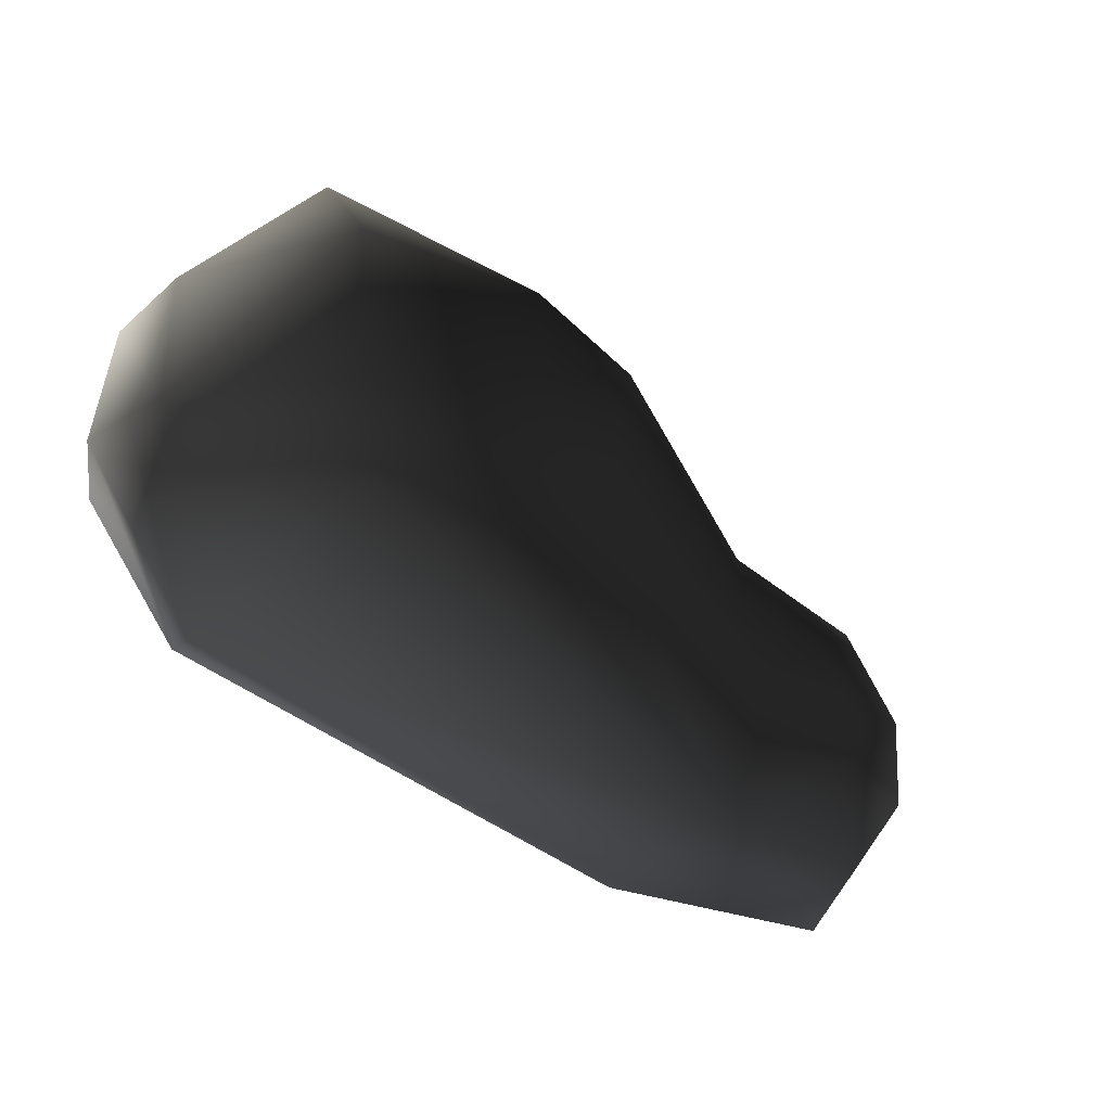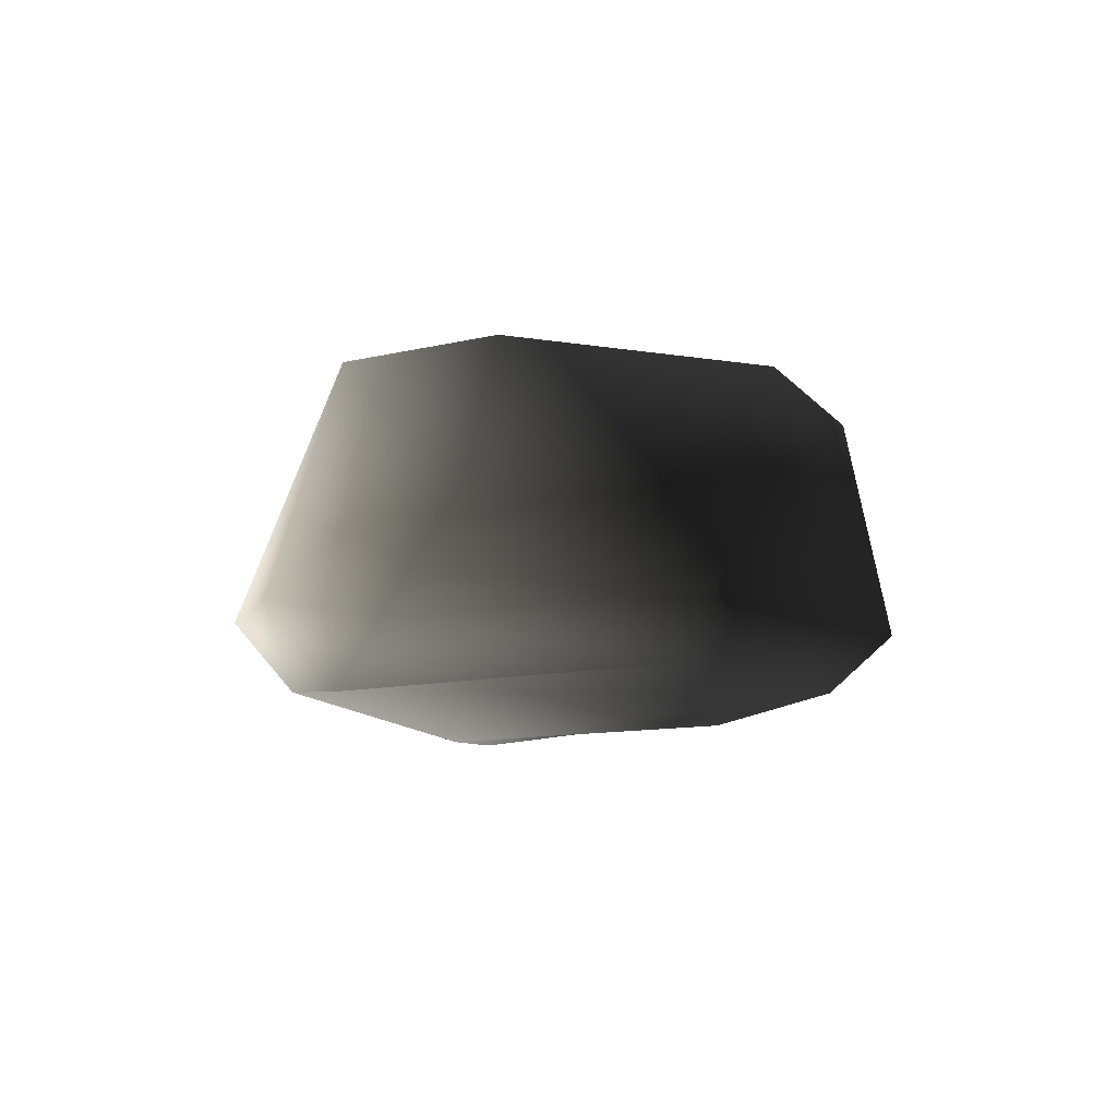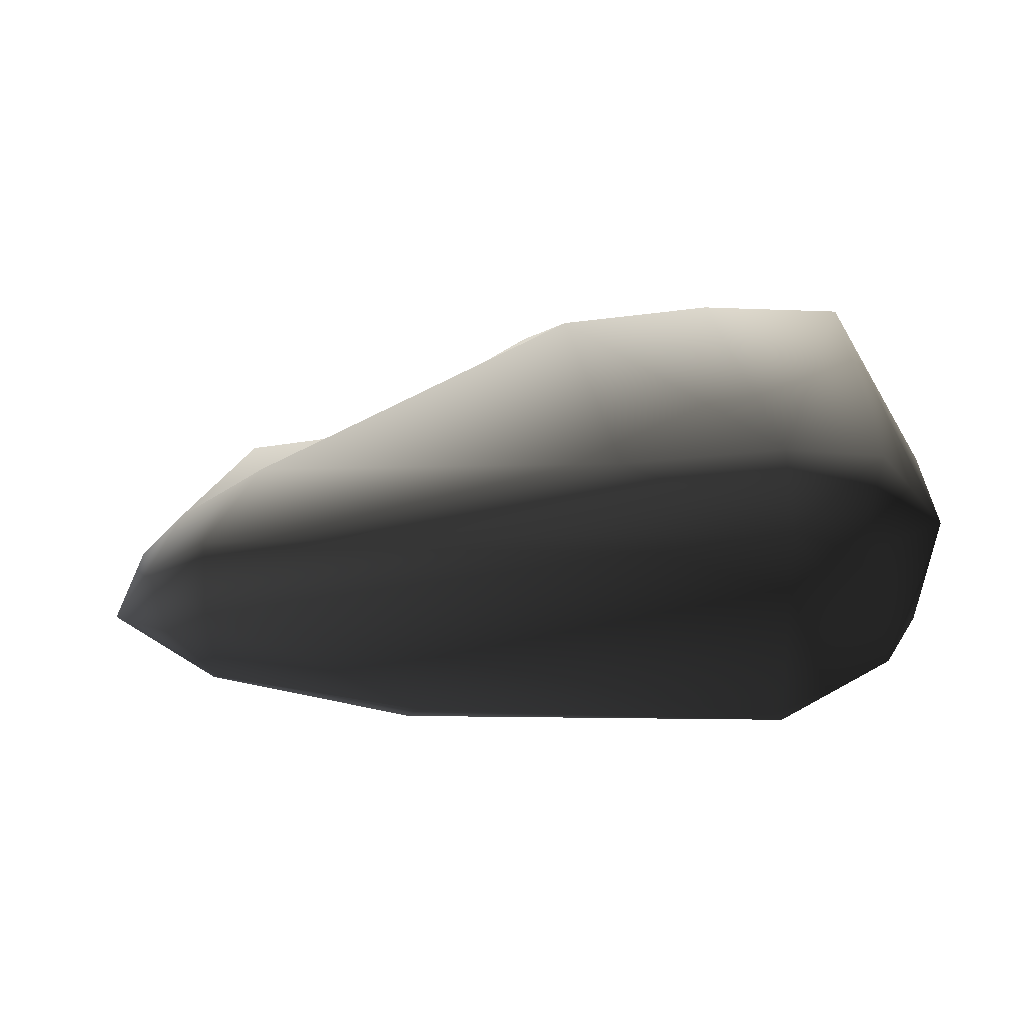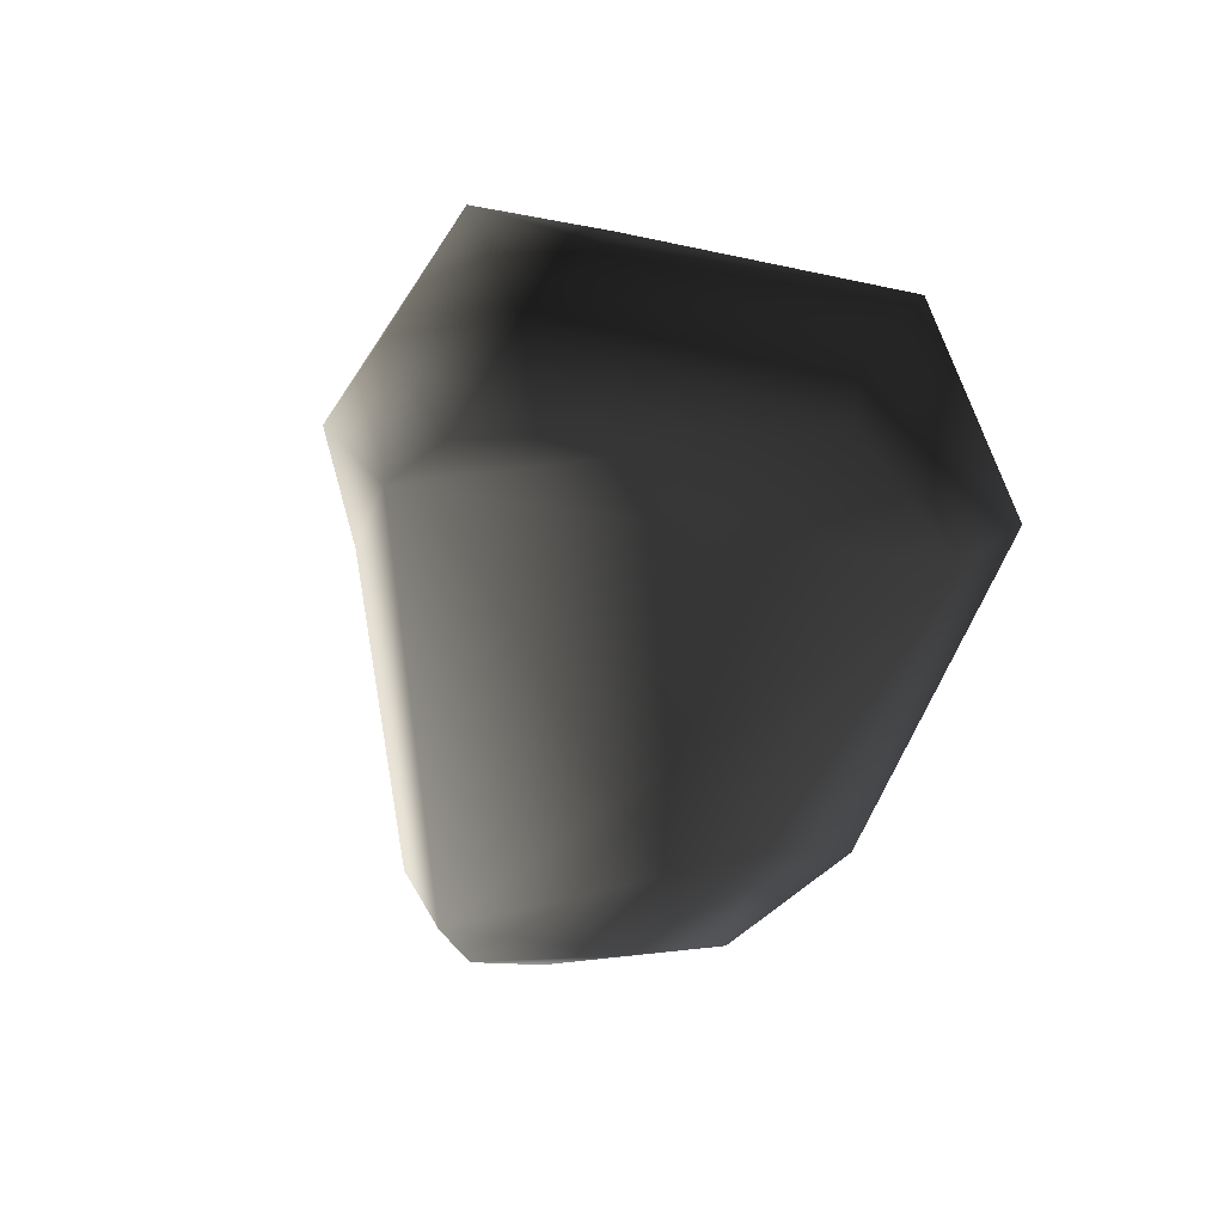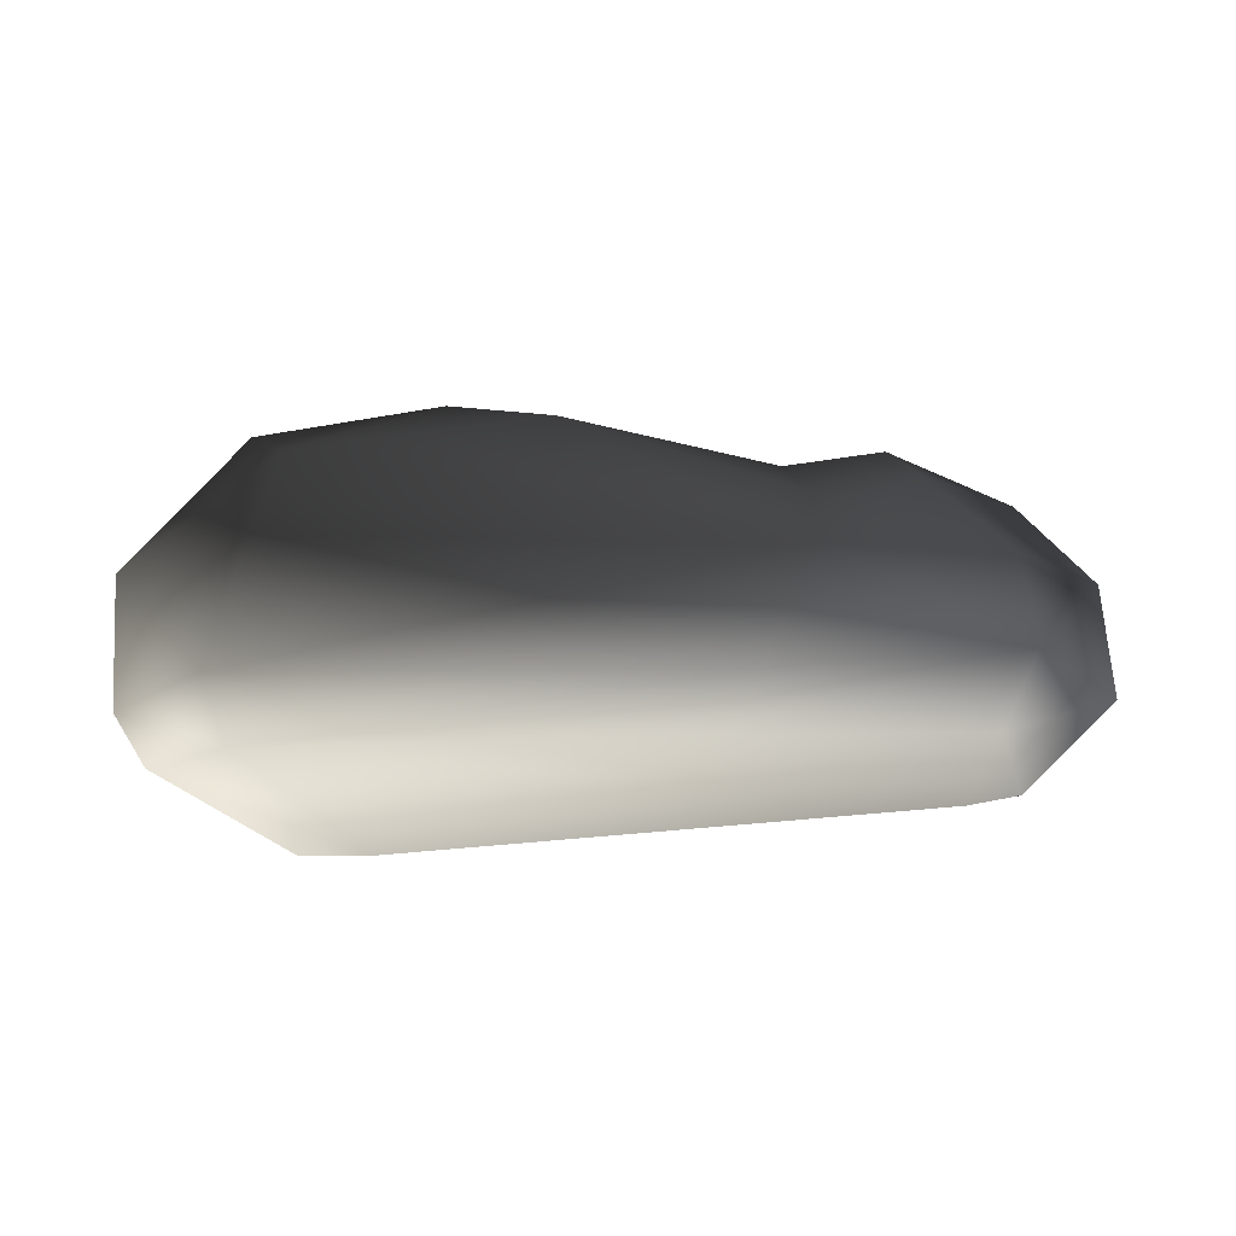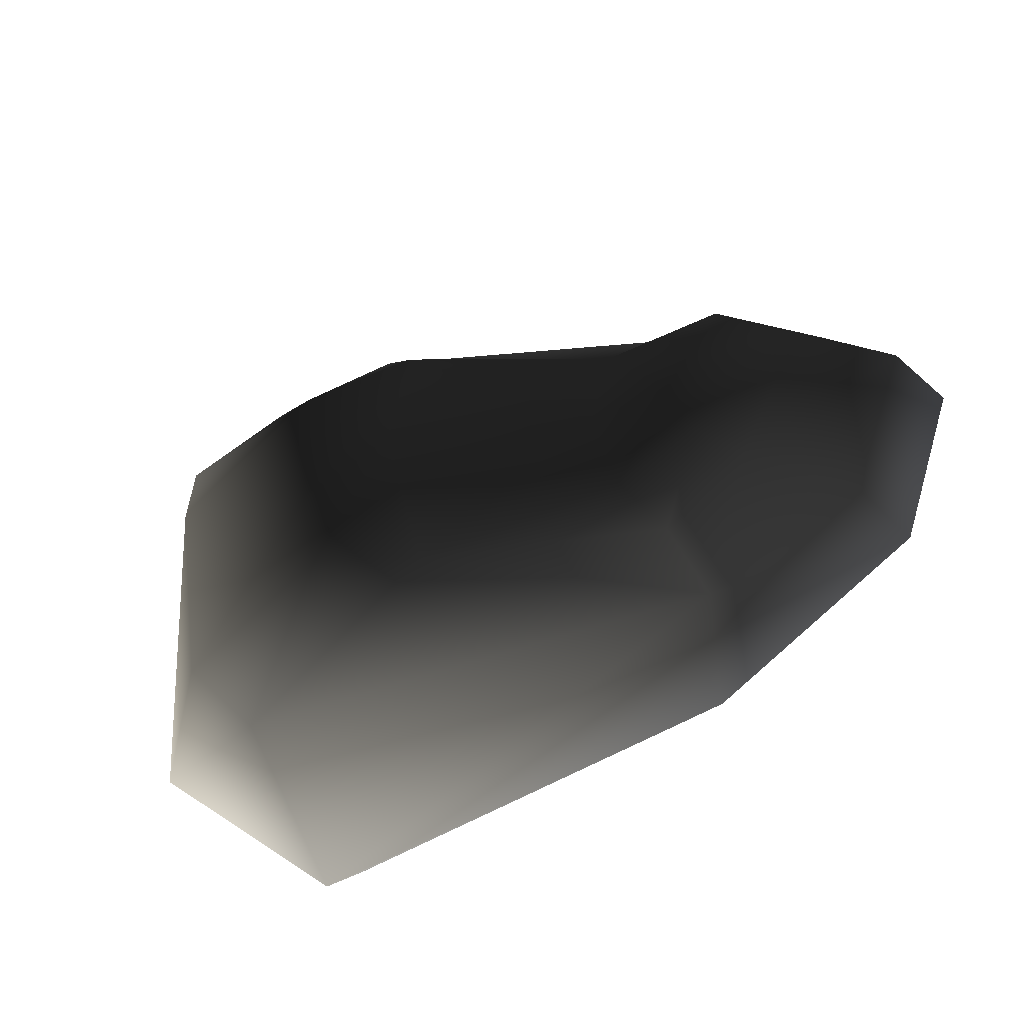
<metadata>
{"format":"obj","ext":"obj","renderer":"f3d","projection":"perspective","resolution":1024,"background":"white","views":[{"elev":-60.4,"azim":-36.6,"up":"+Y"},{"elev":-9.4,"azim":-90.9,"up":"+Z"},{"elev":-28.6,"azim":-173.6,"up":"+Z"},{"elev":-41.9,"azim":-100.6,"up":"+Z"},{"elev":-16.9,"azim":9.6,"up":"+Z"},{"elev":-51.7,"azim":32.3,"up":"+Y"}]}
</metadata>
<code>
v -0.9741 0.4244 0.1175
v -0.7565 0.5216 0.7051
v -0.9525 0.2623 0.397
v -0.8258 0.6725 0.1768
v -0.6768 0.187 0.7901
v -0.9046 -0.4116 0.4437
v -0.9584 -0.2448 0.173
v -0.5891 0.7642 0.1575
v -0.5999 0.6335 0.004002
v -0.421 0.5183 0.7465
v -0.7582 0.5294 -0.01051
v -0.2254 0.3092 0.8607
v -0.2042 -0.1298 0.8526
v 0.08077 0.3131 0.8197
v 0.03069 -0.02458 0.8364
v 0.5246 -0.1002 0.6586
v 0.5643 0.1788 0.624
v 0.7476 -0.1527 0.6781
v 0.8841 0.09039 0.6521
v 1.063 0.1488 0.4093
v 0.7849 0.3645 0.4202
v 1.101 0.2759 0.1765
v 0.9119 0.4243 0.173
v 0.9195 0.3282 0.01404
v 1.048 0.2335 0.01317
v 1.265 0.01651 0.1712
v -0.04644 0.4765 0.7535
v -0.1948 0.6615 0.2032
v 0.5705 -0.3534 0.6276
v 0.7931 -0.3336 0.6543
v 0.638 -0.4635 0.5264
v 0.8728 -0.391 0.5725
v 0.09059 -0.4377 0.7441
v 1.236 -0.0725 0.4118
v 1.06 -0.08445 0.6002
v -0.176 -0.3545 0.8174
v -0.5991 -0.4319 0.7403
v -0.4743 -0.6038 0.634
v -0.5983 -0.6823 0.131
v 0.6616 -0.5668 0.3799
v 0.538 -0.6207 0.1017
v 1.101 -0.4396 0.1793
v 1.063 -0.4397 0.3762
v 0.4699 -0.3913 0.02408
v 1.013 -0.1777 0.06319
v 0.9195 0.3282 0.01404
v -0.583 -0.5444 0.005736
v -0.8765 -0.2378 0.04223
v -0.5999 0.6335 0.004002
g P_DF_SetA_Stone_03_(5)_612_163
f 1 3 2
f 2 4 1
f 3 5 2
f 6 3 1
f 5 3 6
f 1 7 6
f 8 4 2
f 9 4 8
f 2 10 8
f 4 9 11
f 11 1 4
f 12 10 2
f 5 12 2
f 5 13 12
f 14 12 13
f 13 15 14
f 14 15 16
f 16 17 14
f 17 16 18
f 18 19 17
f 17 19 20
f 20 21 17
f 21 20 22
f 22 23 21
f 22 24 23
f 23 24 9
f 22 25 24
f 22 26 25
f 27 14 17
f 17 21 27
f 12 14 27
f 28 27 21
f 21 23 28
f 9 28 23
f 18 16 29
f 29 30 18
f 30 29 31
f 31 32 30
f 33 31 29
f 33 29 16
f 16 15 33
f 34 26 22
f 22 20 34
f 35 34 20
f 35 30 32
f 32 34 35
f 20 19 35
f 18 35 19
f 18 30 35
f 36 33 15
f 15 13 36
f 37 36 13
f 13 5 37
f 6 37 5
f 6 38 37
f 38 33 36
f 38 36 37
f 6 39 38
f 40 38 39
f 33 38 40
f 39 41 40
f 40 41 42
f 42 43 40
f 34 43 42
f 42 41 44
f 44 45 42
f 45 44 46
f 46 25 45
f 47 44 41
f 41 39 47
f 46 44 47
f 47 39 7
f 6 7 39
f 7 48 47
f 49 47 48
f 47 49 46
f 48 11 49
f 1 11 48
f 48 7 1
f 45 25 26
f 26 42 45
f 42 26 34
f 40 43 32
f 32 43 34
f 32 31 40
f 40 31 33
f 12 27 10
f 8 10 27
f 27 28 8
f 8 28 9

</code>
